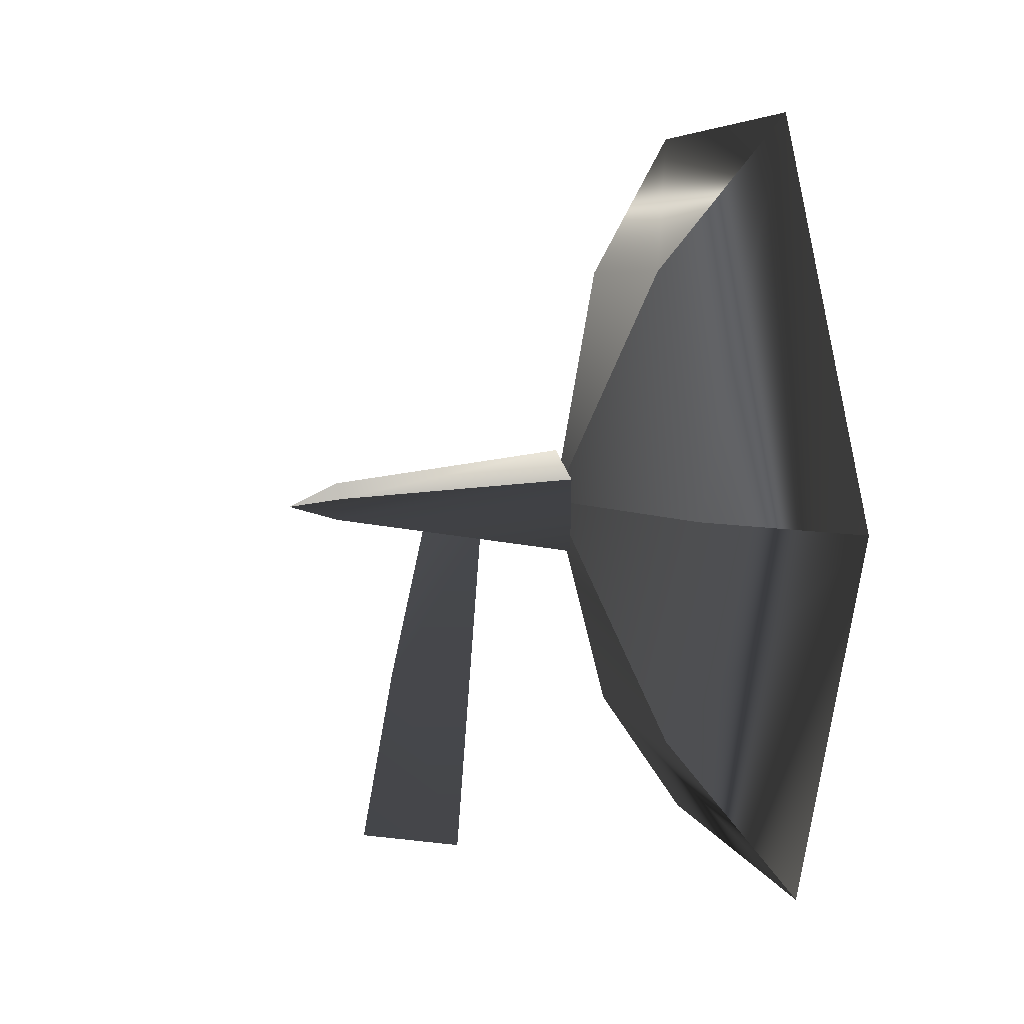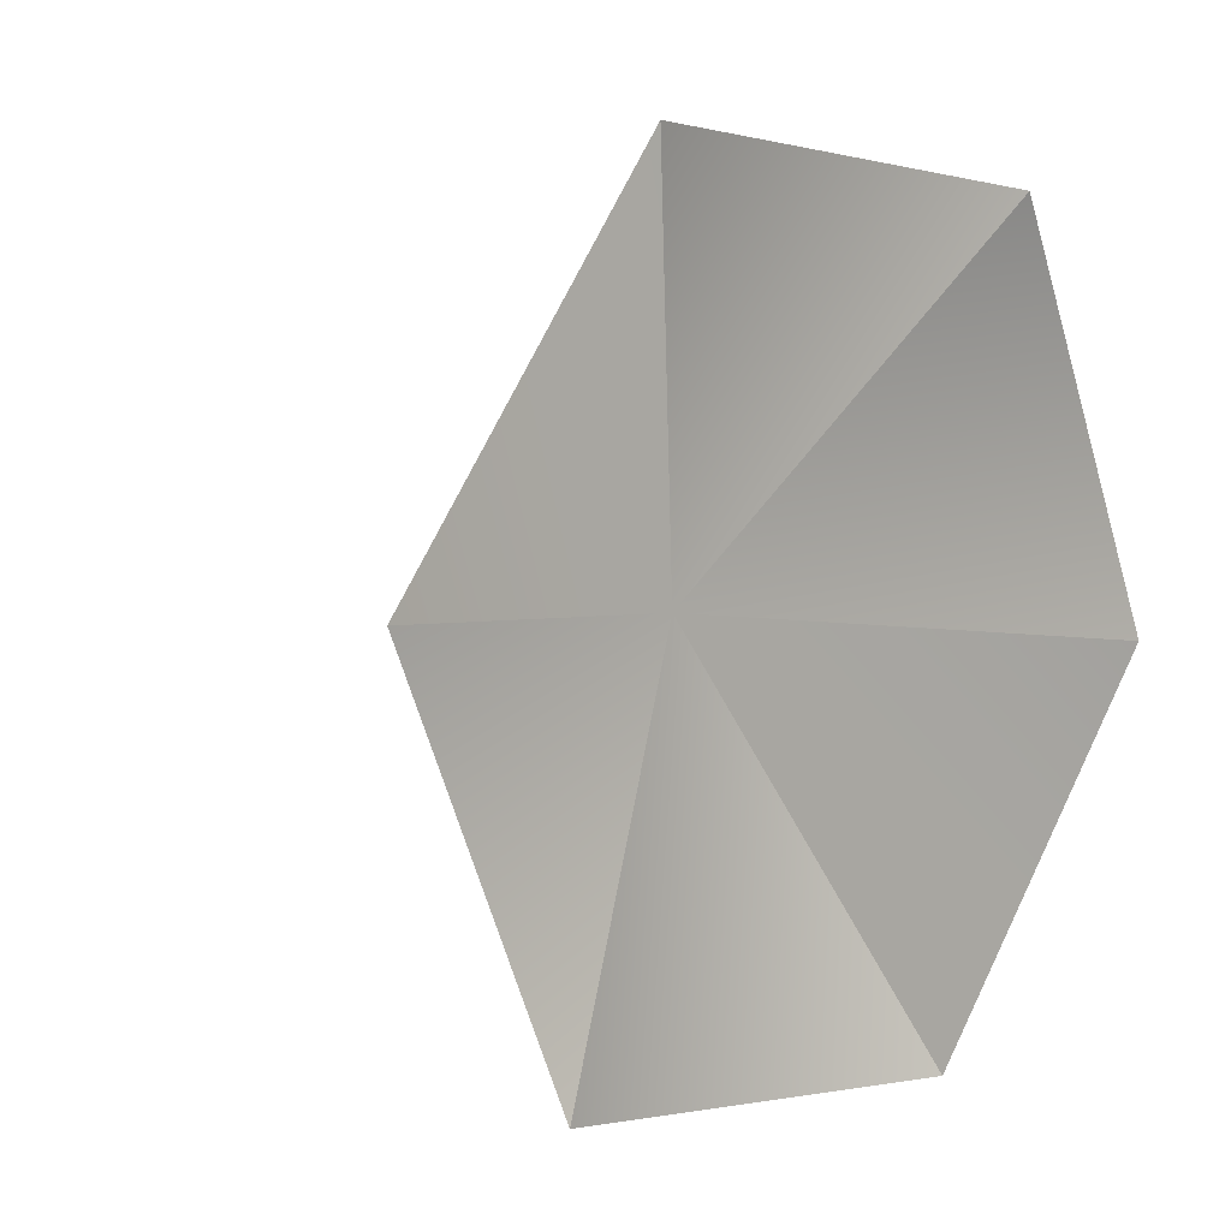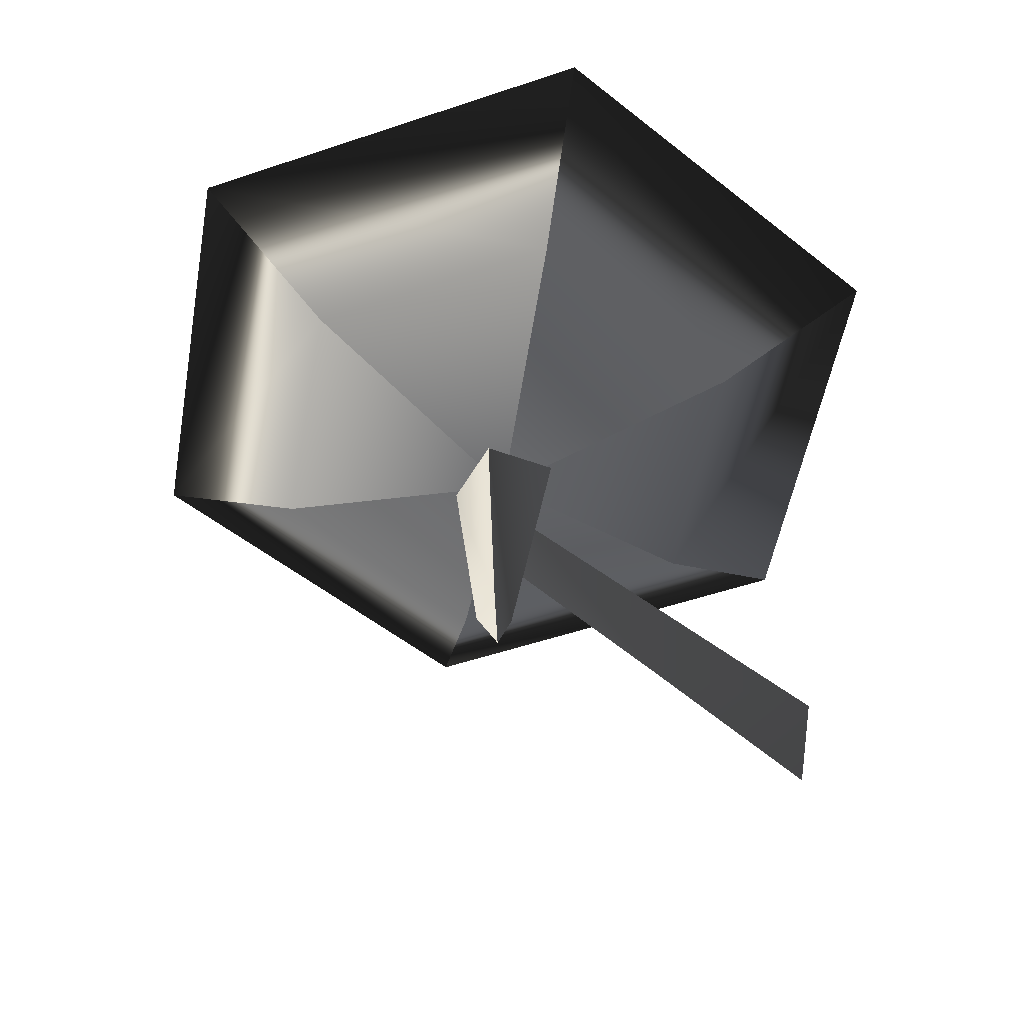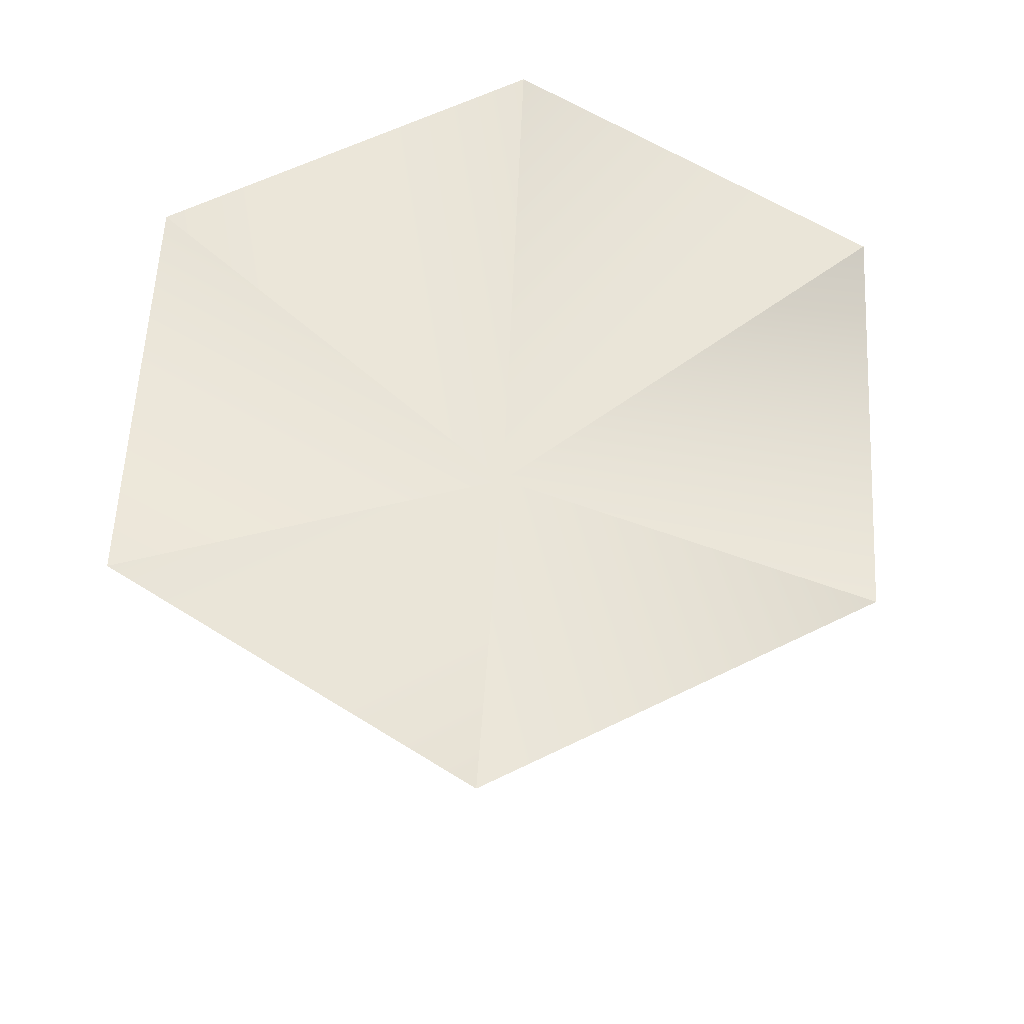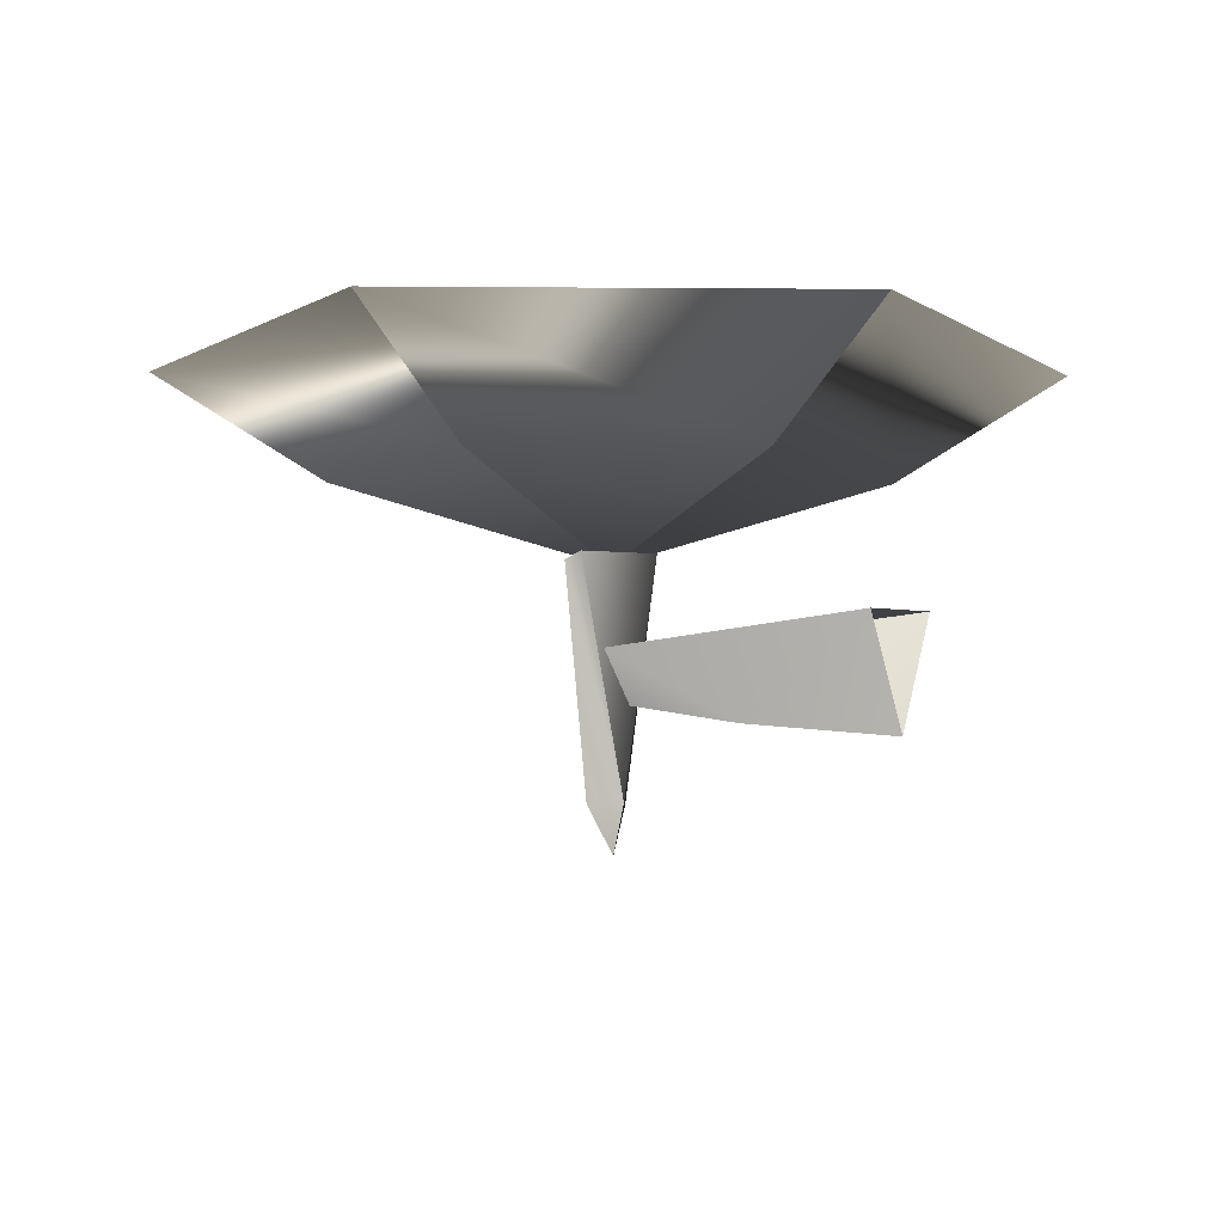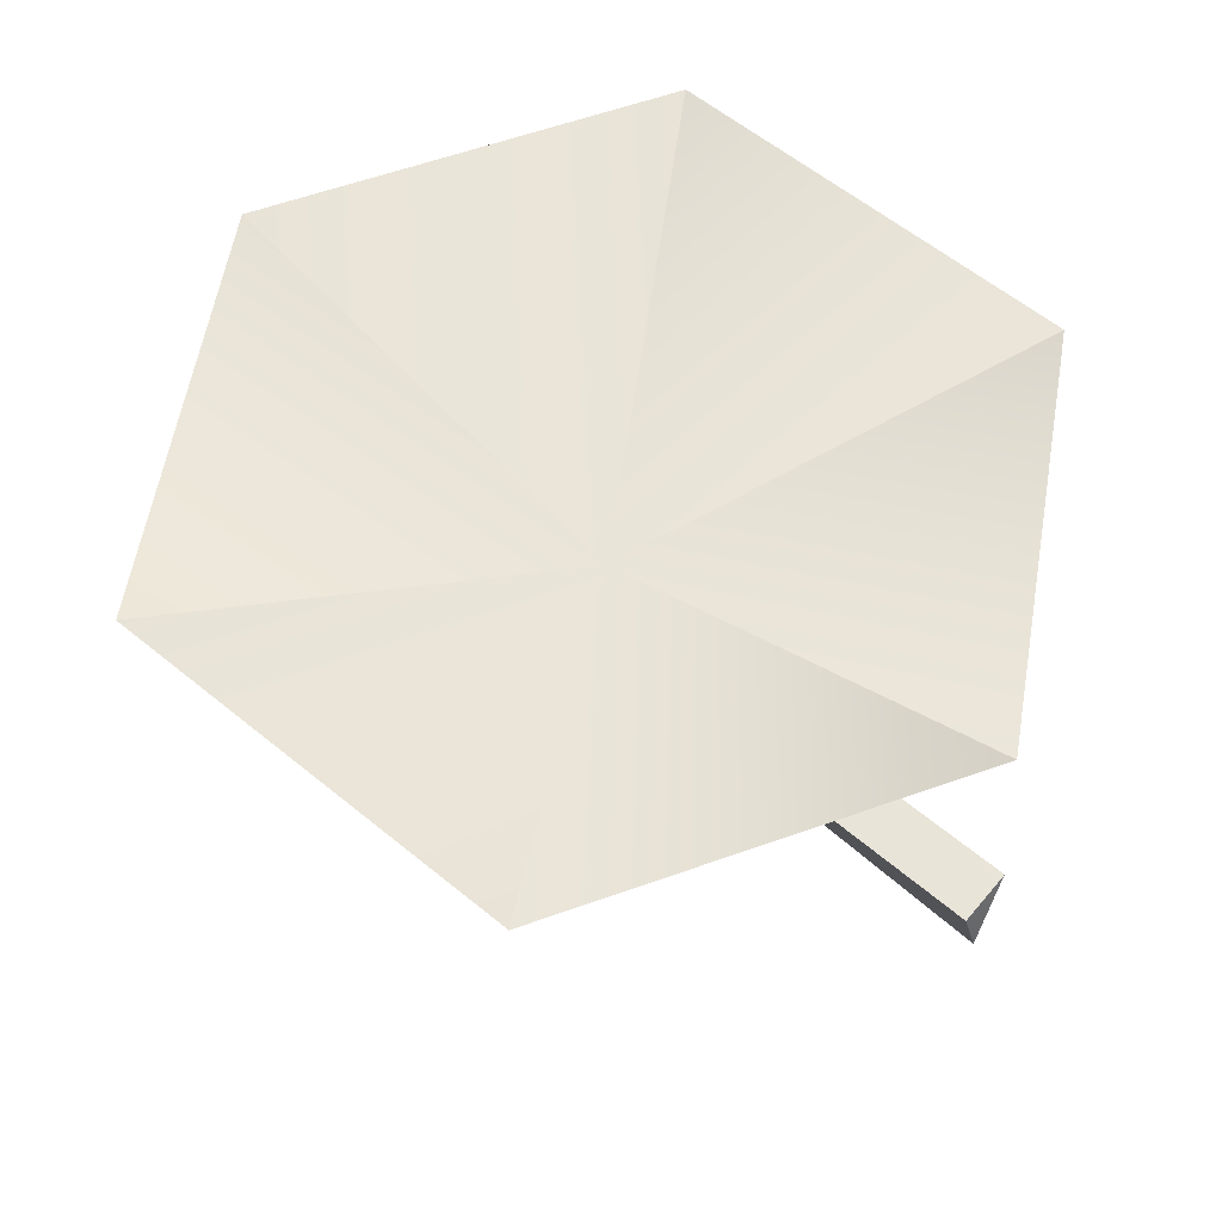
<metadata>
{"format":"obj","ext":"obj","renderer":"f3d","projection":"perspective","resolution":1024,"background":"white","views":[{"elev":12.6,"azim":78.6,"up":"+Z"},{"elev":8.7,"azim":136.6,"up":"+Z"},{"elev":-53.2,"azim":72.7,"up":"+Y"},{"elev":59.1,"azim":86.0,"up":"+Y"},{"elev":-5.4,"azim":171.5,"up":"+Y"},{"elev":60.0,"azim":152.9,"up":"+Y"}]}
</metadata>
<code>
g Hp41
v 5.472 7.219 -7.188
v 0.01575 4.545 0.03796
v -3.514 7.219 -8.3
v 9.002 7.219 1.15
v 5.472 7.219 -7.188
v 3.546 7.219 8.376
v 9.002 7.219 1.15
v -5.44 7.219 7.264
v 3.546 7.219 8.376
v -8.97 7.219 -1.074
v -5.44 7.219 7.264
v -3.514 7.219 -8.3
v -8.97 7.219 -1.074
v 8.909 10.77 -11.74
v -5.738 10.77 -13.55
v 14.66 10.77 1.851
v 8.909 10.77 -11.74
v 5.77 10.77 13.63
v 14.66 10.77 1.851
v -8.878 10.77 11.82
v 5.77 10.77 13.63
v -14.63 10.77 -1.775
v -8.878 10.77 11.82
v -5.738 10.77 -13.55
v -14.63 10.77 -1.775
v -5.738 10.77 -13.55
v 0.01575 5.391 0.03796
v 0.7078 -2.988 0.5605
v -0.3503 -2.988 -0.3953
v 1.357 4.86 1.05
v -0.5876 -2.988 0.8371
v 0.7078 -2.988 0.5605
v -1.153 4.86 1.586
v -0.3503 -2.988 -0.3953
v -0.5876 -2.988 0.8371
v -1.325 4.86 -0.9745
v -1.325 4.86 -0.9745
v 1.185 4.86 -1.51
v 1.185 4.86 -1.51
v 1.357 4.86 1.05
v 1.357 4.86 1.05
v -1.153 4.86 1.586
v -1.325 4.86 -0.9745
v 1.185 4.86 -1.51
v -0.3503 -2.988 -0.3953
v -1.325 4.86 -0.9745
v -0.09972 -4.659 0.1894
v 1.357 4.86 1.05
v -0.09972 -4.659 0.1894
v -1.325 4.86 -0.9745
v -0.09972 -4.659 0.1894
v -6.739 1.935 -13.46
v -1.275 1.861 -0.1014
v 0.4461 1.861 -0.83
v -4.897 1.935 -14.24
v -5.823 -1.493 -13.93
v -4.897 1.935 -14.24
v -2.811 -0.79 -6.745
v 0.4461 1.861 -0.83
v -0.4144 0.09082 -0.4657
v -2.811 -0.79 -6.745
v -6.739 1.935 -13.46
v -5.823 -1.493 -13.93
v -1.275 1.861 -0.1014
v -0.4144 0.09082 -0.4657
f 3 1 2
f 5 4 2
f 7 6 2
f 9 8 2
f 11 10 2
f 13 12 2
f 15 14 3
f 14 1 3
f 17 16 5
f 16 4 5
f 19 18 7
f 18 6 7
f 21 20 9
f 20 8 9
f 23 22 11
f 22 10 11
f 25 24 13
f 24 12 13
f 14 26 27
f 16 17 27
f 18 19 27
f 20 21 27
f 22 23 27
f 24 25 27
f 30 28 29
f 33 31 32
f 36 34 35
f 38 37 2
f 40 39 2
f 42 41 2
f 43 42 2
f 46 44 45
f 44 30 29
f 28 47 29
f 48 33 32
f 31 49 32
f 33 50 35
f 34 51 35
f 54 52 53
f 54 55 52
f 58 56 57
f 58 57 59
f 60 58 59
f 63 61 62
f 62 61 64
f 61 65 64

</code>
